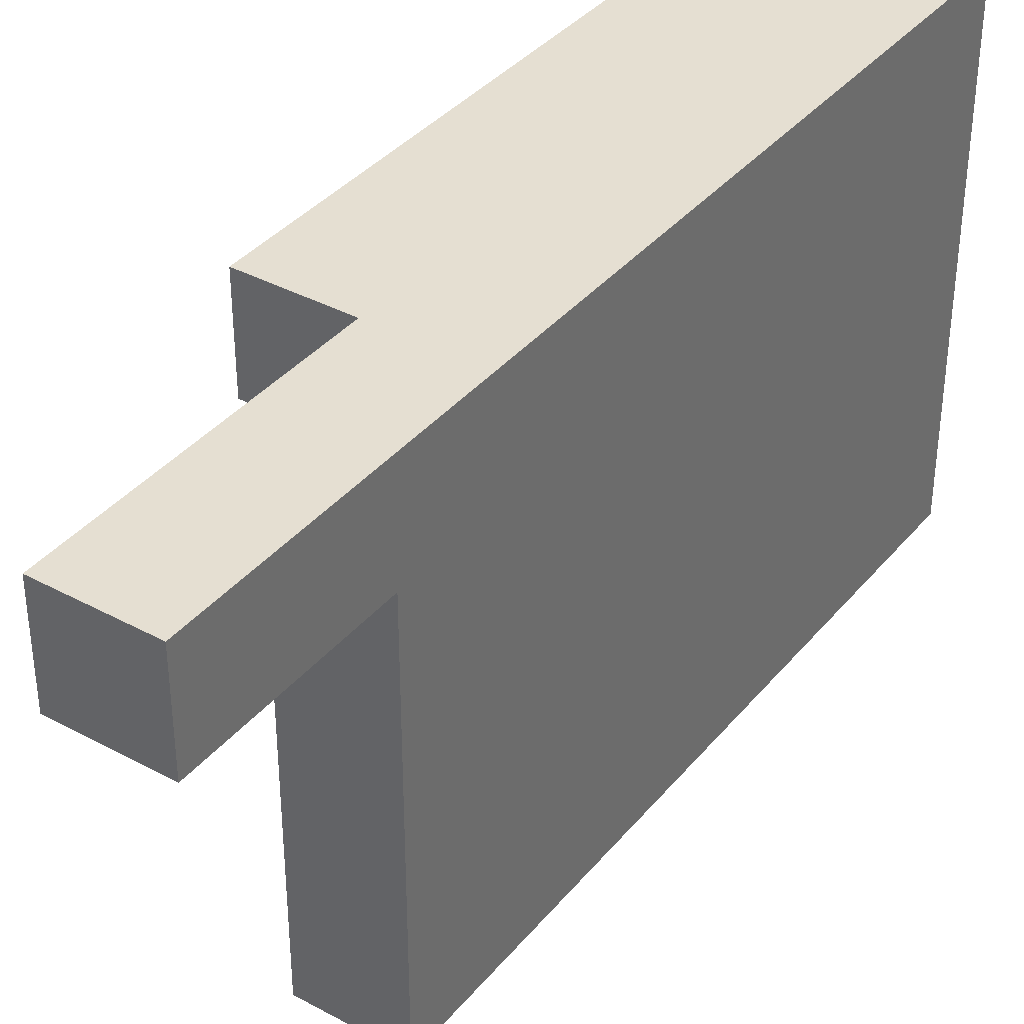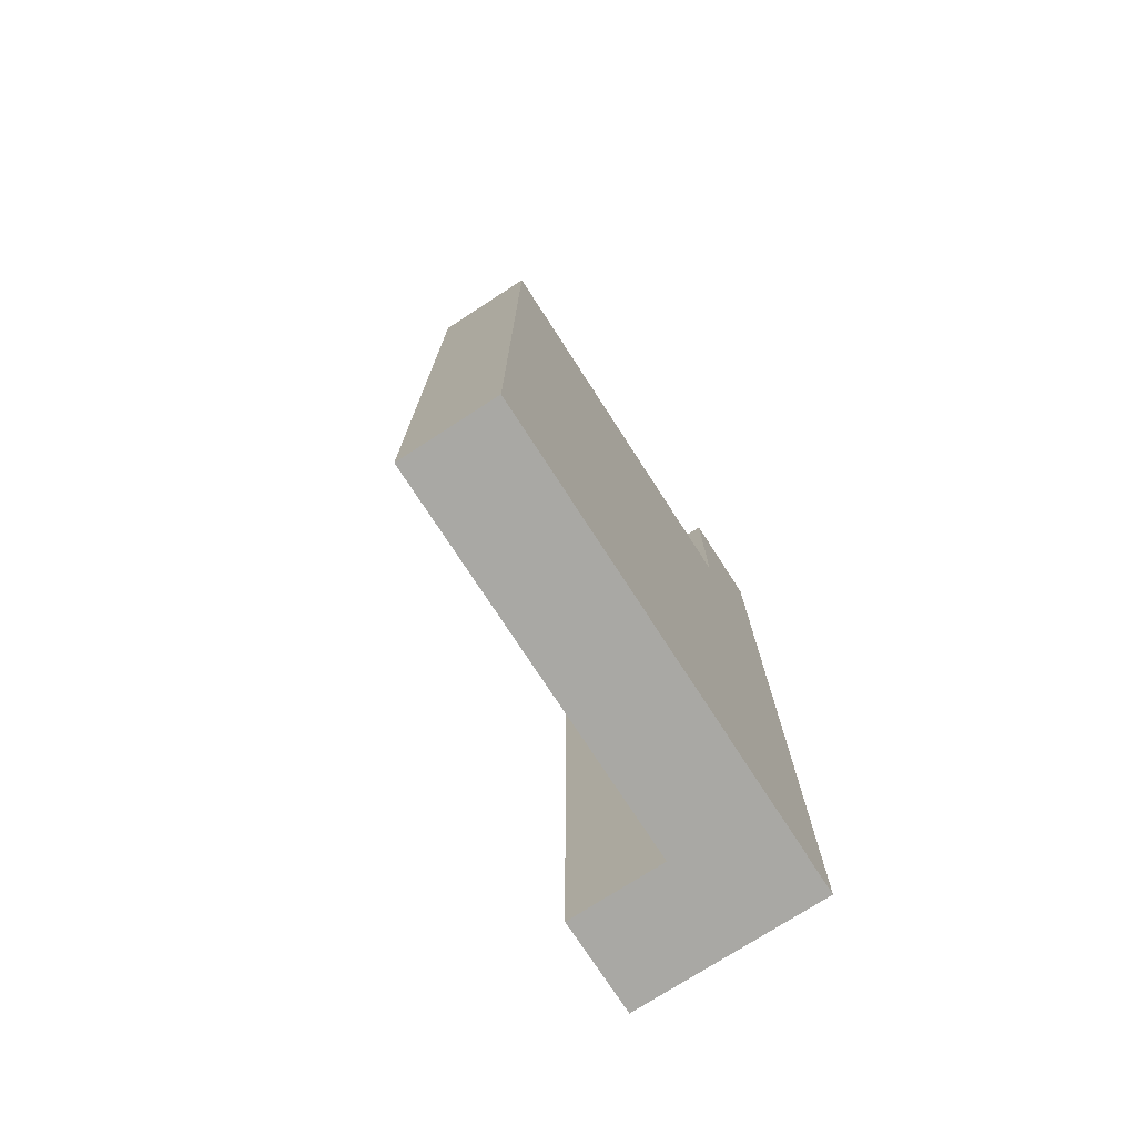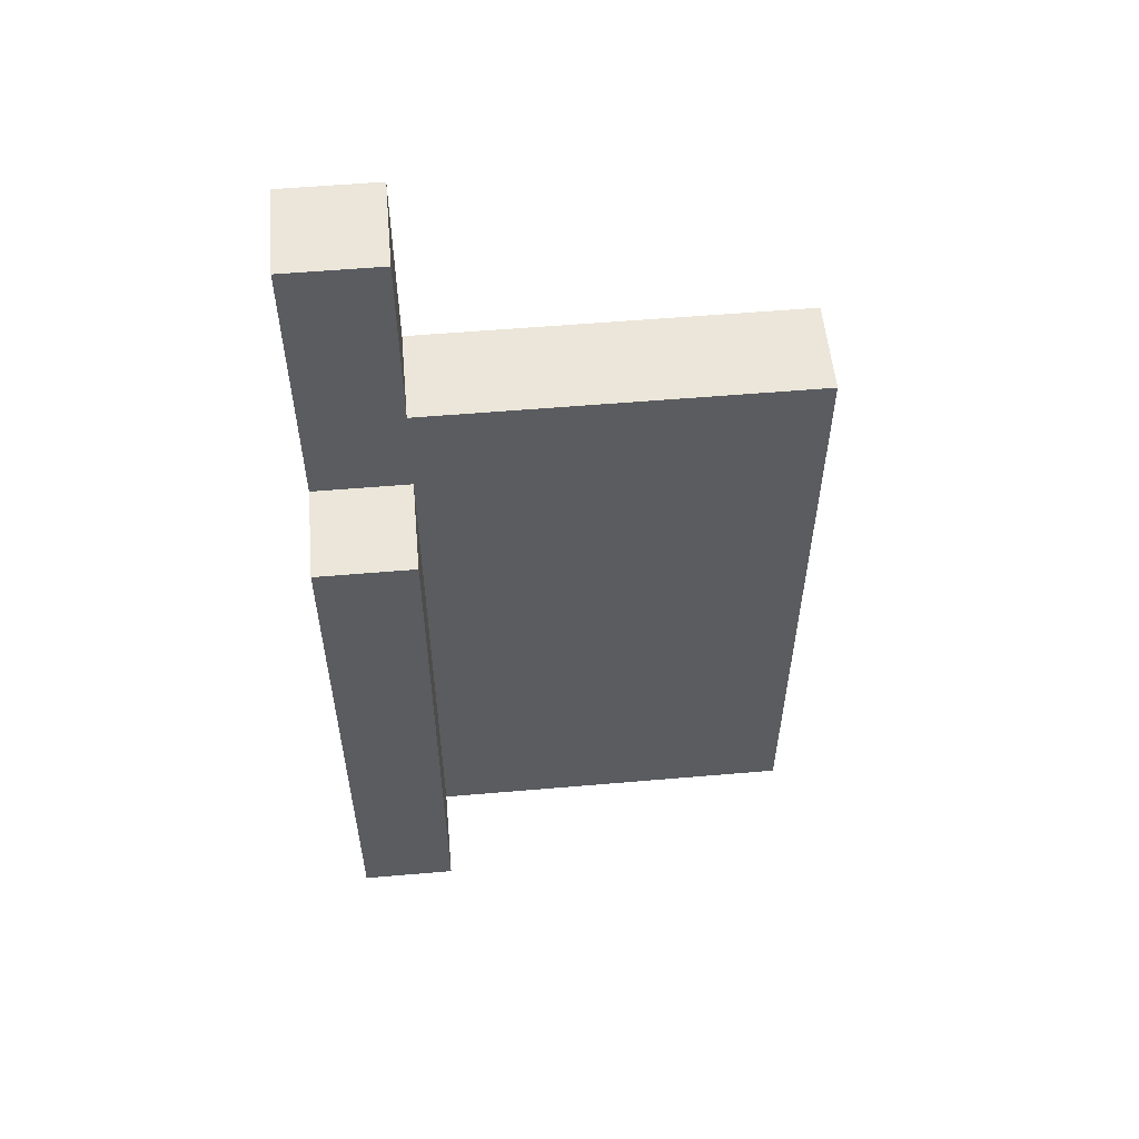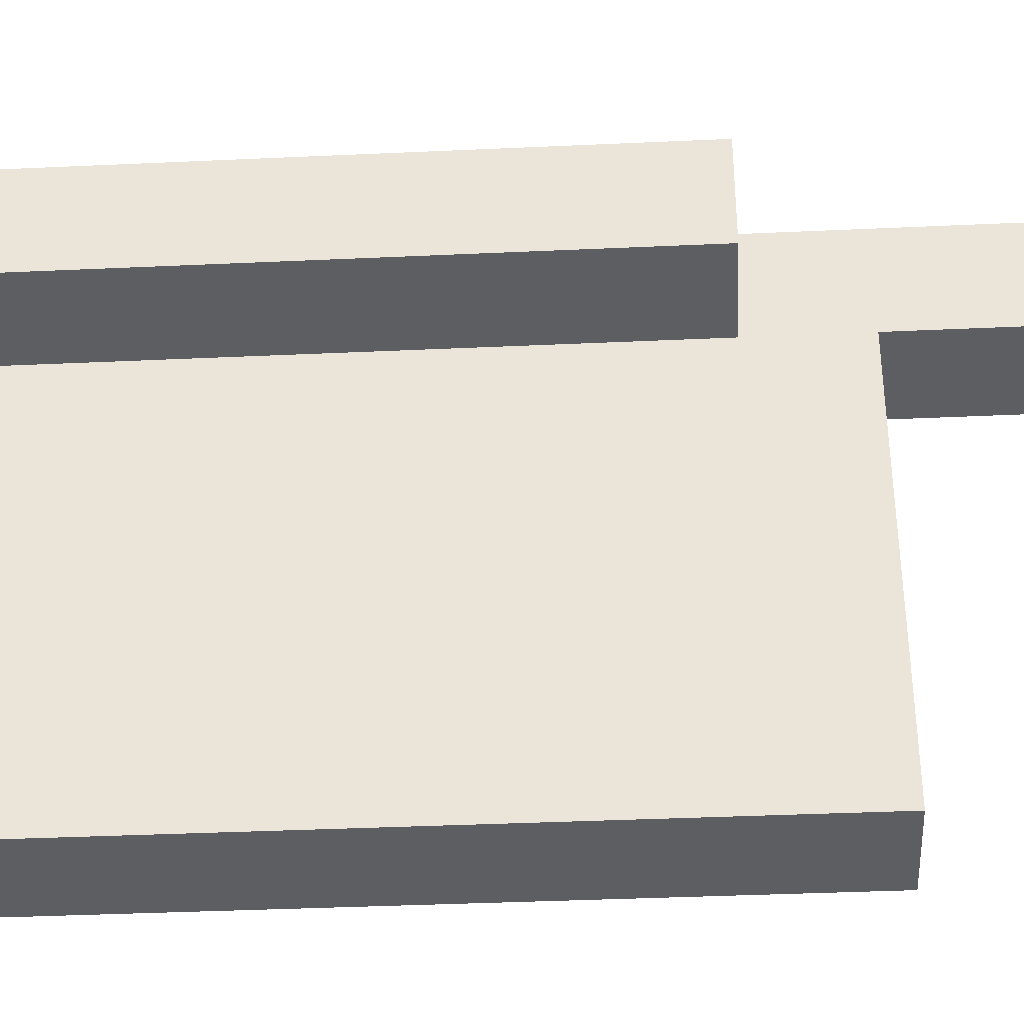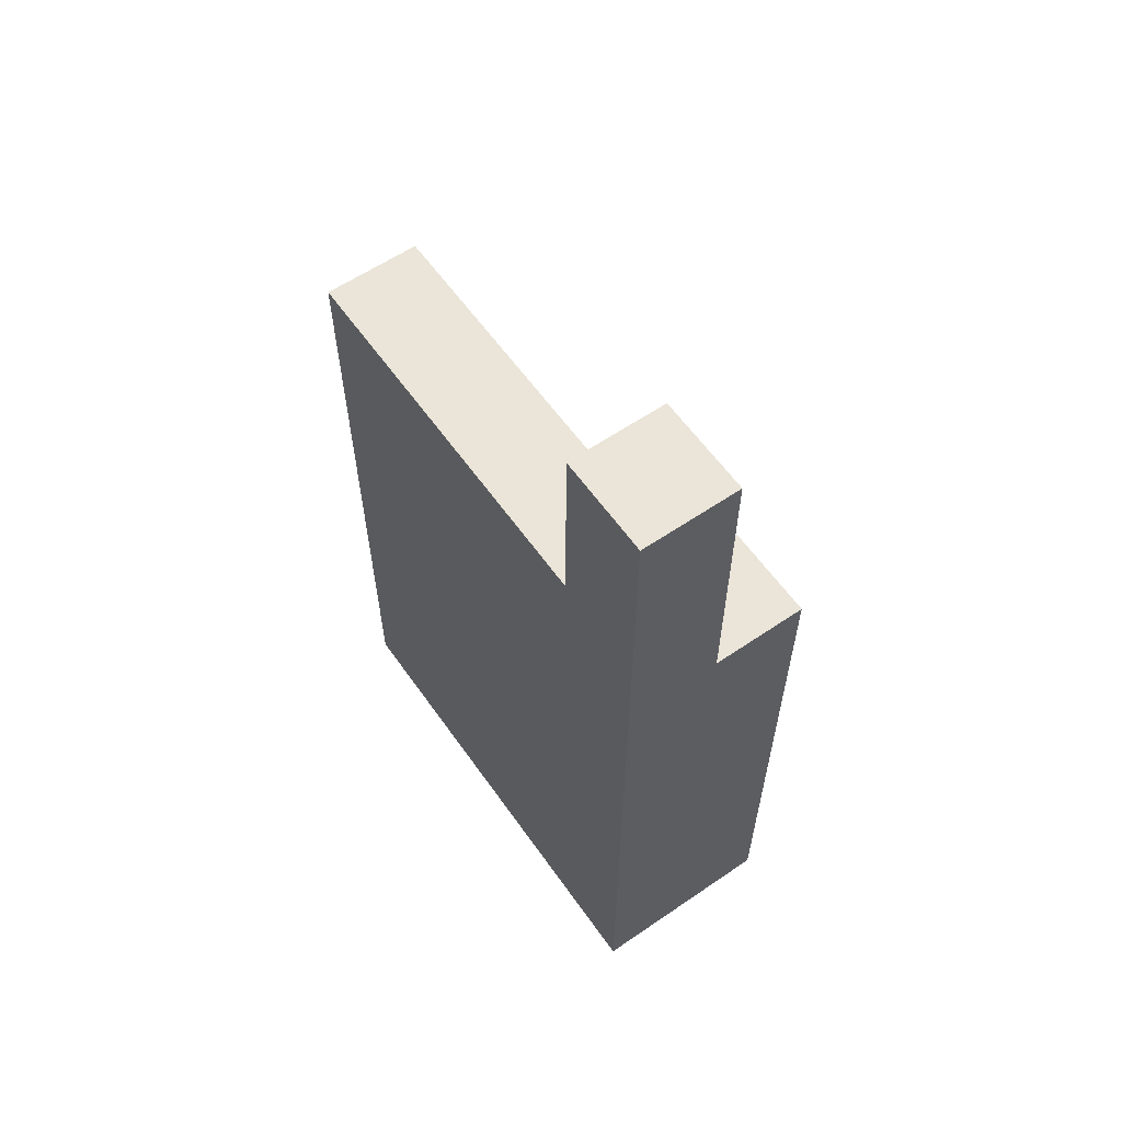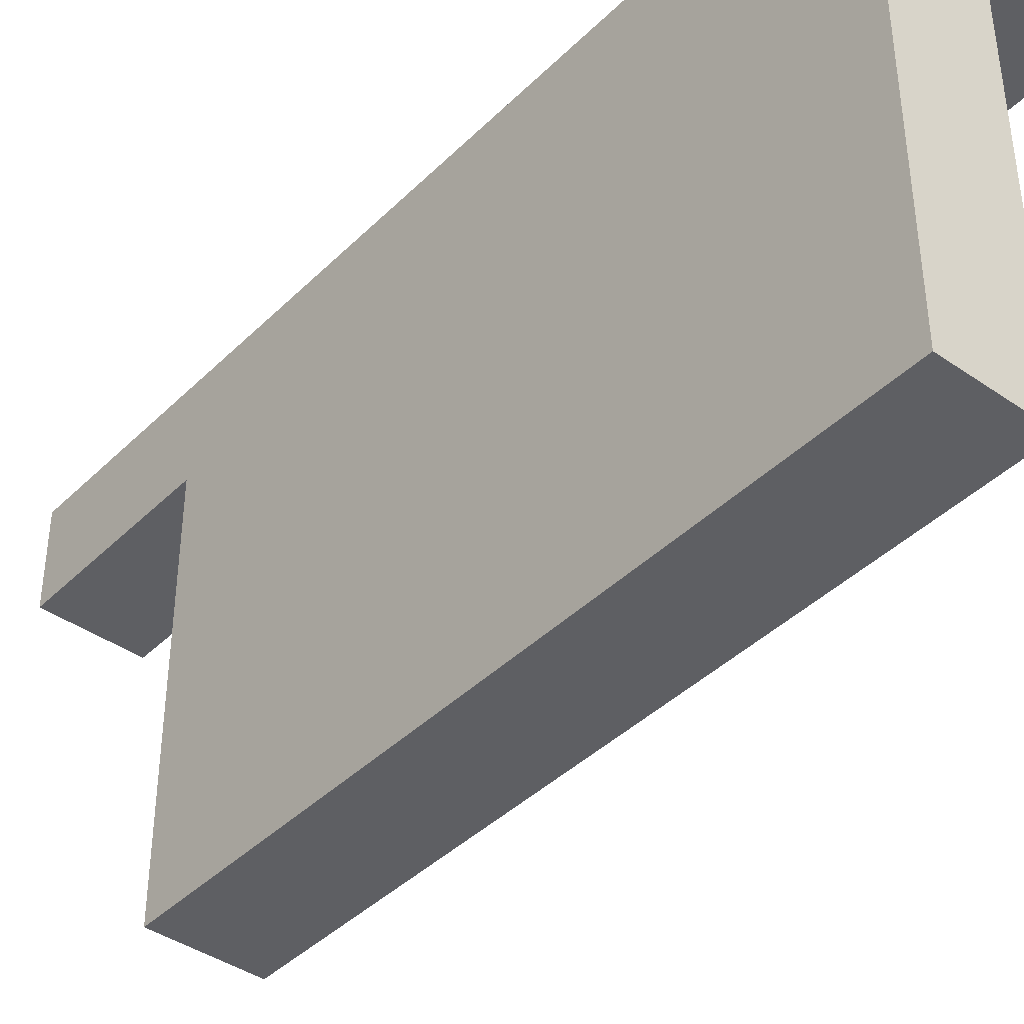
<metadata>
{"format":"obj","ext":"obj","renderer":"f3d","projection":"perspective","resolution":1024,"background":"white","views":[{"elev":37.5,"azim":-145.3,"up":"+Z"},{"elev":-74.9,"azim":-147.1,"up":"+Y"},{"elev":55.1,"azim":84.8,"up":"+Y"},{"elev":-37.3,"azim":93.4,"up":"+Z"},{"elev":59.6,"azim":-35.0,"up":"+Y"},{"elev":-41.0,"azim":-40.3,"up":"+Z"}]}
</metadata>
<code>
g pb_Mesh138136
v -6.557e-07 -4.25 2.491e-05
v -1 -4.25 1.901e-05
v 0 1 0
v -1 1 0
v -1 -4.25 1.901e-05
v -1 -4.25 -1
v -1 1 0
v -1 1 -1
v -1 -4.25 -5
v 2.885e-05 -4.25 -5
v -1 1 -5
v 1.484e-05 1 -5
v 1 -4.25 -1
v 1 -4.25 3.082e-05
v 1 1 -1
v 1 1 0
v 0 5 0
v -1 5 0
v 0 5 -1
v -1 5 -1
v 5.245e-06 -4.25 -1
v -1 -4.25 -1
v -6.557e-07 -4.25 2.491e-05
v -1 -4.25 1.901e-05
v 5.245e-06 -4.25 -1
v -1 -4.25 -5
v 2.885e-05 -4.25 -5
v -1 1 -1
v -1 1 -5
v -1 -4.25 -5
v 5.245e-06 -4.25 -1
v 0 1 -1
v 2.885e-05 -4.25 -5
v 1.484e-05 1 -5
v 0 3 -1
v -1 3 -1
v 1.484e-05 3 -5
v -1 3 -5
v 1 -4.25 -1
v 1 -4.25 3.082e-05
v 0 1 -1
v 5.245e-06 -4.25 -1
v 1 1 -1
v 1 -4.25 -1
v 1 -4.25 3.082e-05
v 1 1 0
v 0 2 0
v 0 2 -1
v 1 2 0
v 1 2 -1
v -1 1 0
v -1 1 -1
v -1 2 0
v -1 2 -1
v 1 2 0
v 0 2 0
v 0 2 -1
v 1 2 -1
v 1 1 -1
v 1 1 0
v 1 2 -1
v 1 2 0
v -1 2 0
v 1.484e-05 2 -5
v 0 2 -1
v -1 2 -1
v -1 2 -5
v -1 2 -5
v 1.484e-05 2 -5
v 1.484e-05 3 -5
v 0 3 -1
v -1 3 -1
v -1 3 -5
v -1 2 -5
v -1 3 -5
v 1.484e-05 3 -5
v 0 3 0
v -1 3 0
v 0 2 0
v 0 3 0
v -1 3 0
v -1 3 -1
v 0 5 0
v -1 5 0
v 0 5 -1
v 0 5 0
v -1 5 0
v -1 5 -1
v -1 3 -1
v 0 3 -1
v -1 5 -1
v 0 5 -1
g pb_Mesh138136_0
f 3 2 1
f 3 4 2
f 7 6 5
f 7 8 6
f 11 10 9
f 11 12 10
f 15 14 13
f 15 16 14
f 19 18 17
f 19 20 18
f 23 22 21
f 23 24 22
f 26 25 22
f 26 27 25
f 29 6 28
f 29 30 6
f 33 32 31
f 33 34 32
f 37 36 35
f 37 38 36
f 39 23 21
f 39 40 23
f 43 42 41
f 43 44 42
f 45 3 1
f 45 46 3
f 49 48 47
f 49 50 48
f 53 52 51
f 53 54 52
f 55 3 46
f 55 56 3
f 57 43 41
f 57 58 43
f 61 60 59
f 61 62 60
f 56 4 3
f 56 63 4
f 64 32 34
f 64 65 32
f 66 29 28
f 66 67 29
f 68 12 11
f 68 69 12
f 70 65 64
f 70 71 65
f 72 67 66
f 72 73 67
f 75 69 74
f 75 76 69
f 77 63 56
f 77 78 63
f 71 79 65
f 71 80 79
f 81 54 53
f 81 82 54
f 83 78 77
f 83 84 78
f 85 80 71
f 85 86 80
f 87 82 81
f 87 88 82
f 91 90 89
f 91 92 90

</code>
